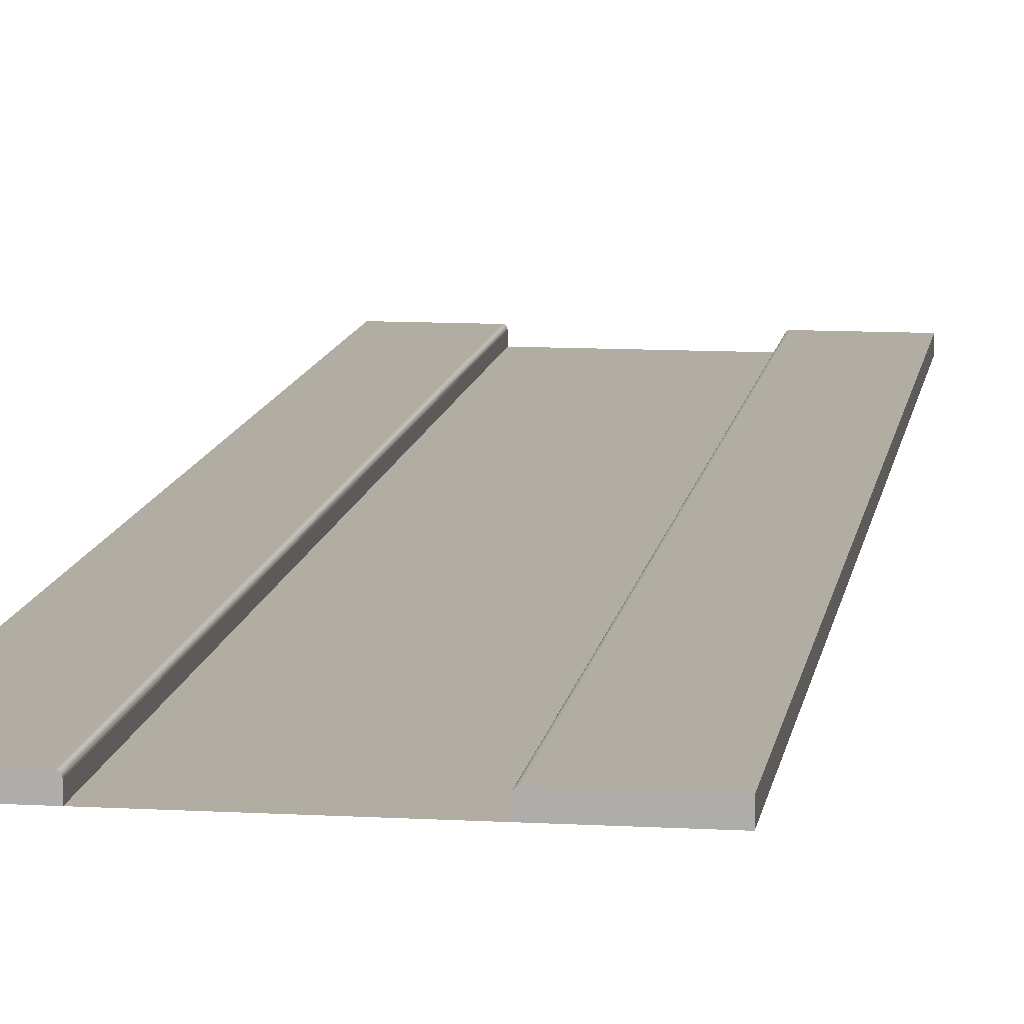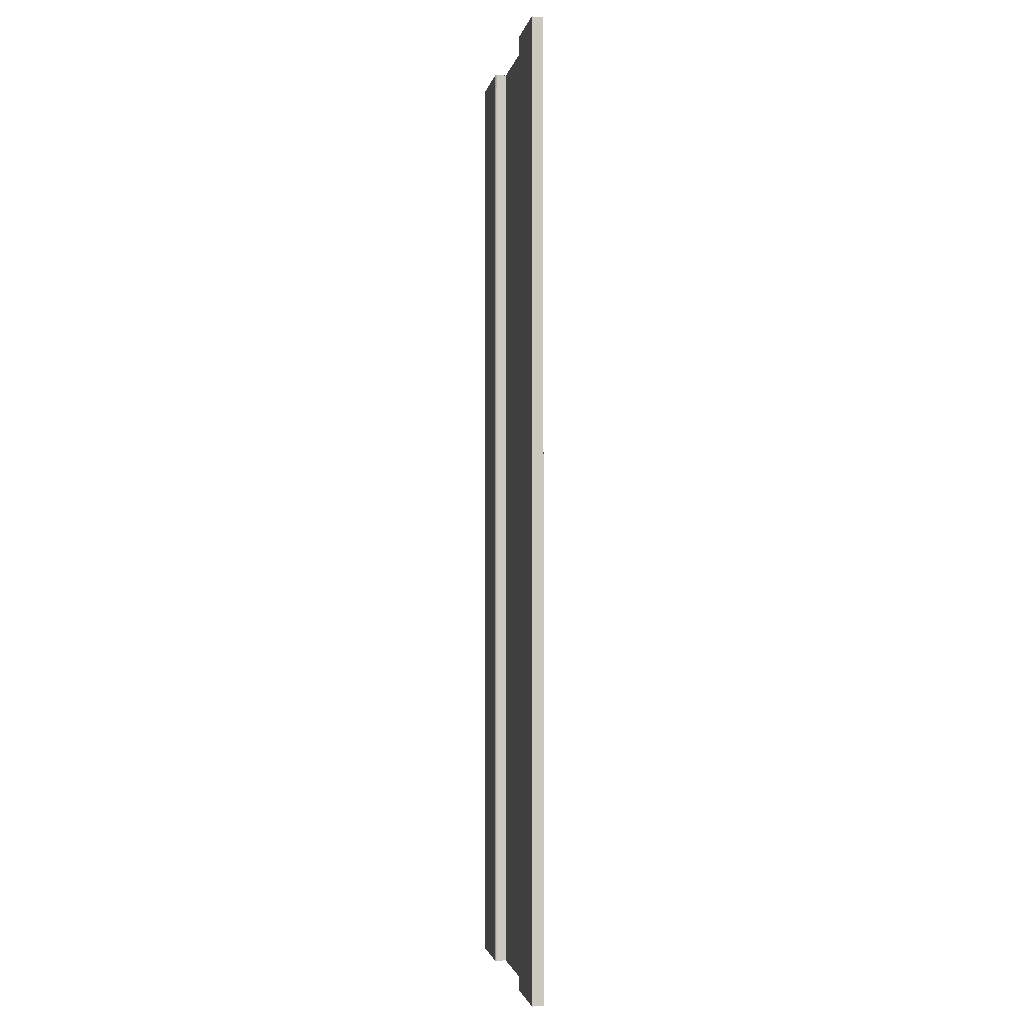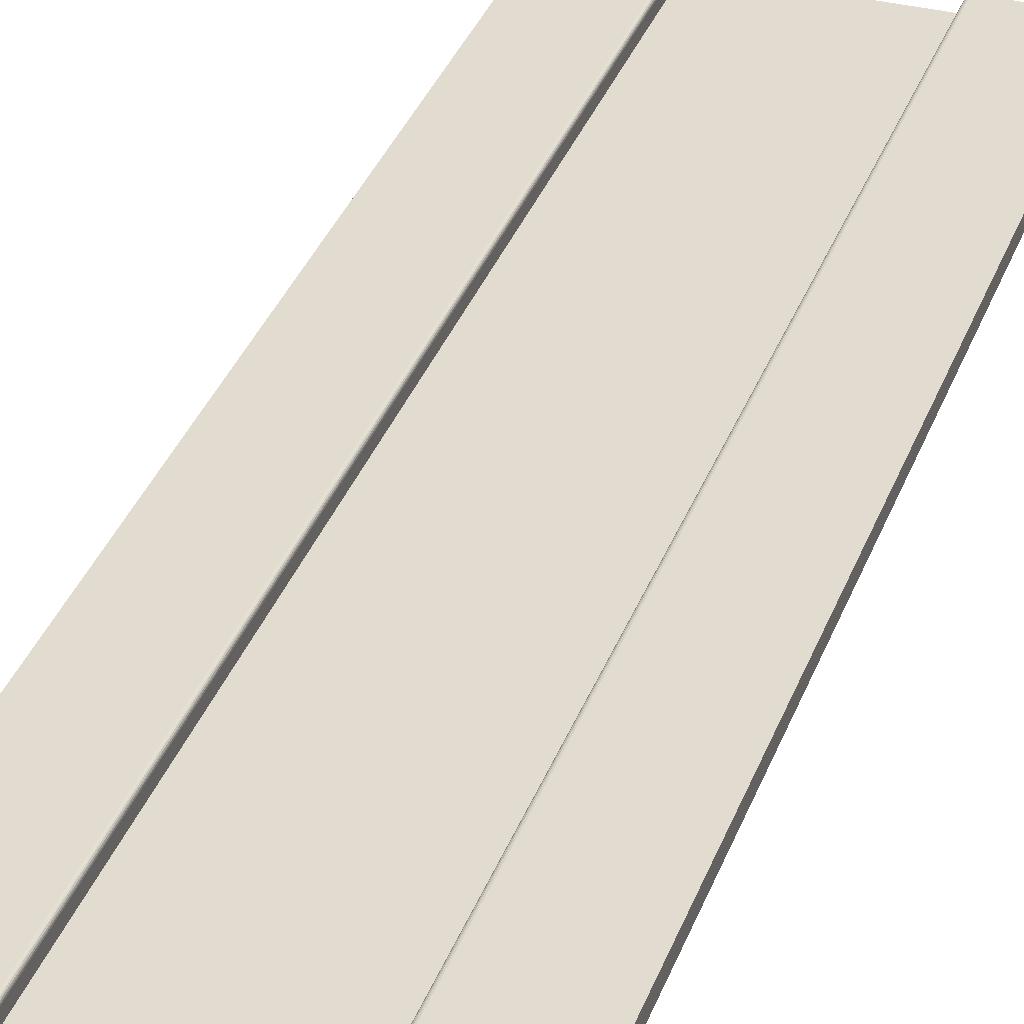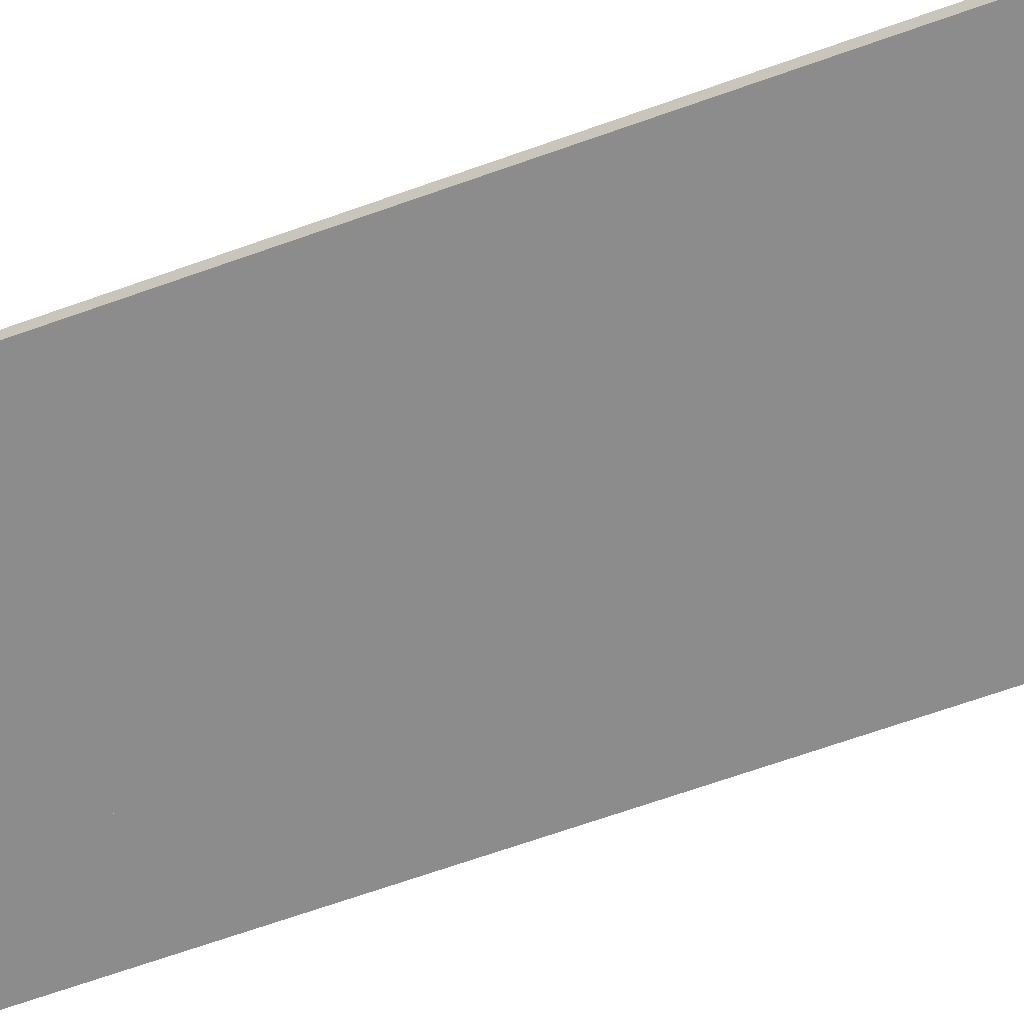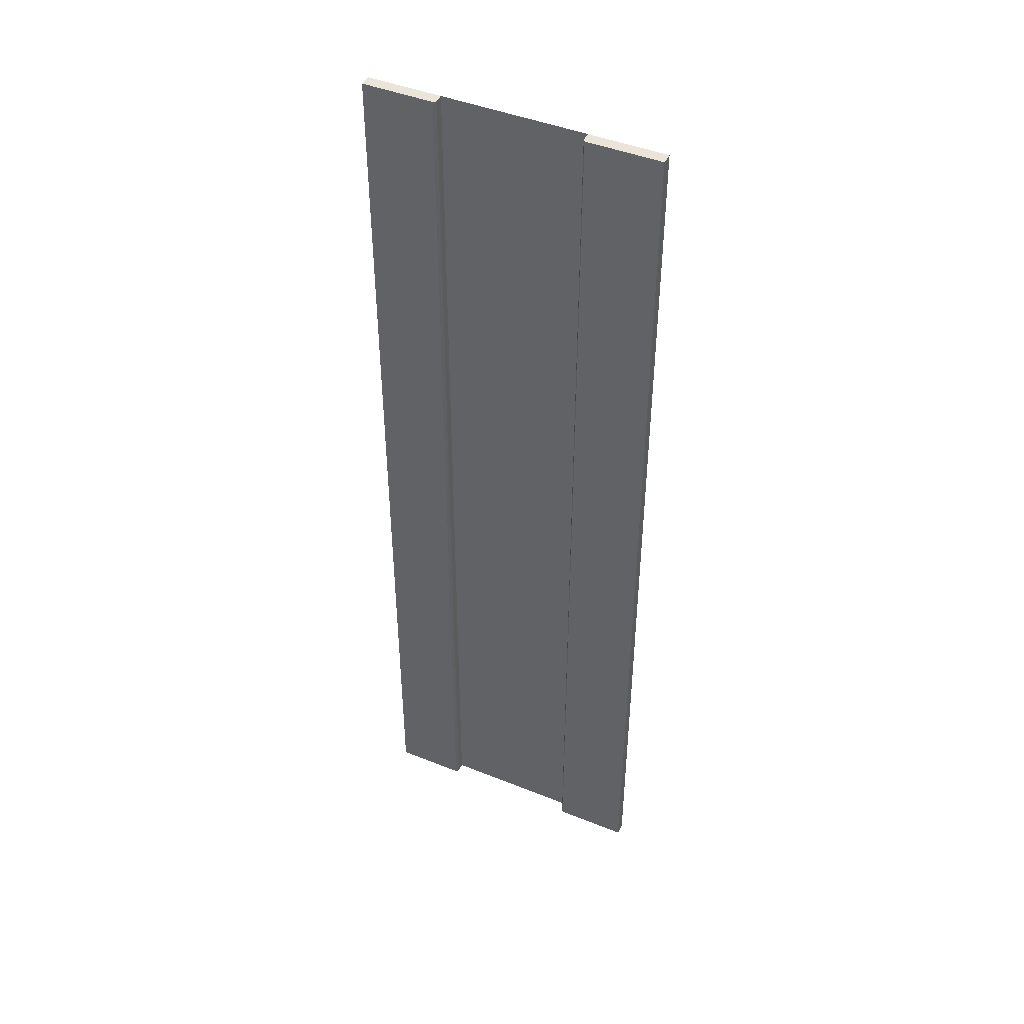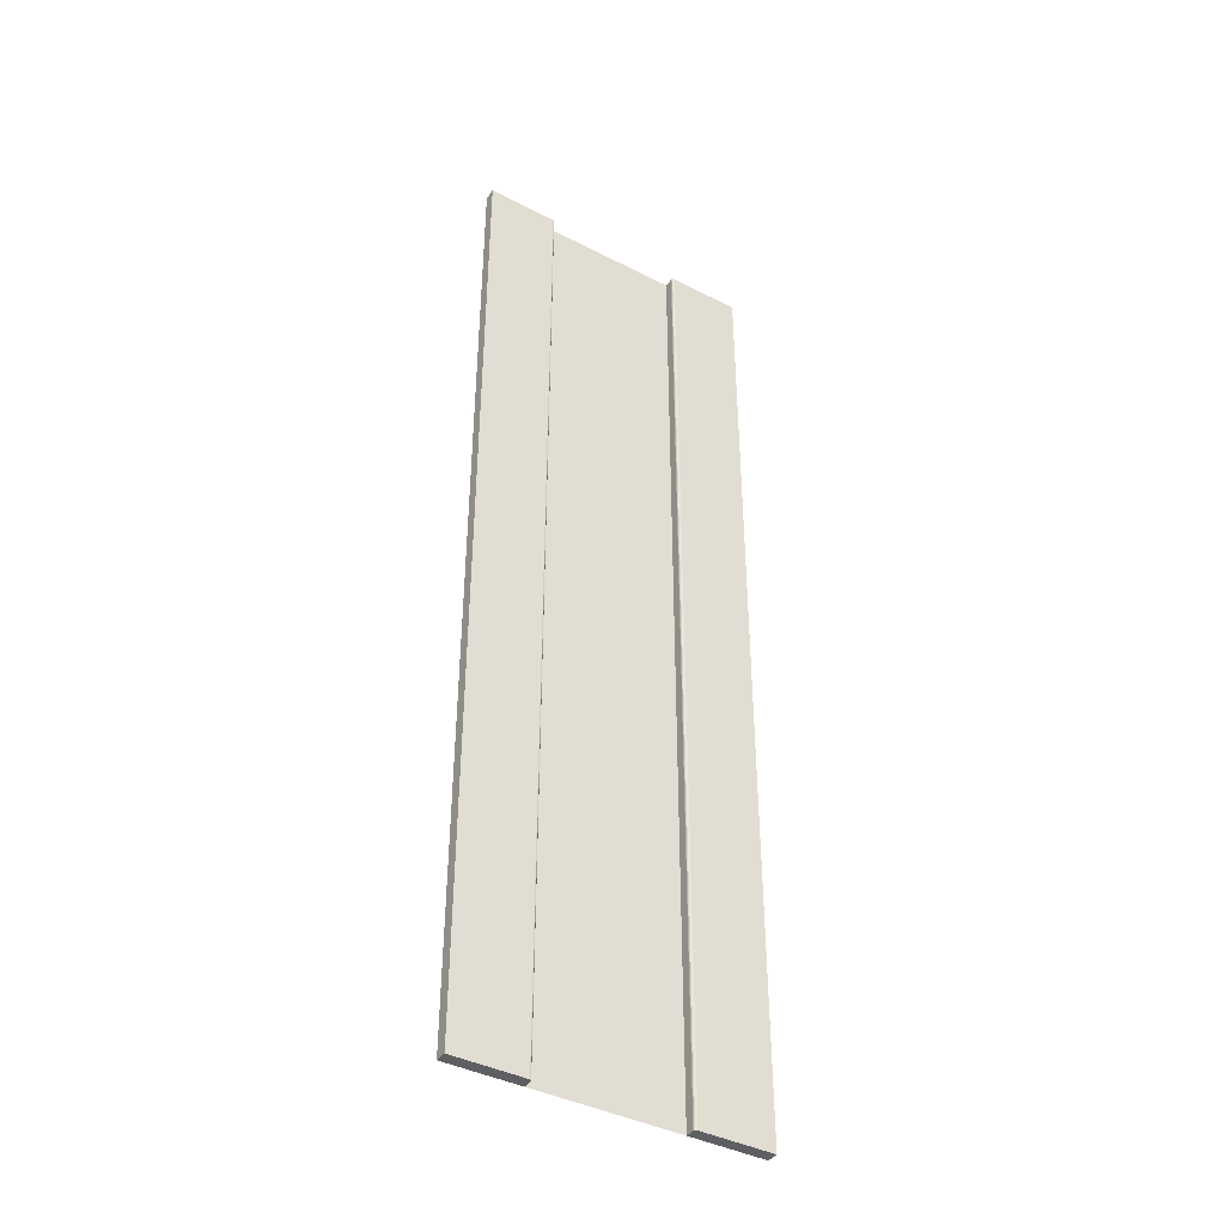
<metadata>
{"format":"obj","ext":"obj","renderer":"f3d","projection":"perspective","resolution":1024,"background":"white","views":[{"elev":10.6,"azim":-171.8,"up":"+Y"},{"elev":-2.0,"azim":-100.0,"up":"+Z"},{"elev":34.3,"azim":-161.5,"up":"+Y"},{"elev":-64.2,"azim":-69.9,"up":"+Y"},{"elev":45.0,"azim":-155.0,"up":"+Z"},{"elev":-40.7,"azim":147.8,"up":"+Z"}]}
</metadata>
<code>
g Vereda_Cube.001
v -4.065 -0.1626 13.59
v -4.065 0.1626 13.59
v -4.065 -0.1626 -13.59
v -4.065 0.1626 -13.59
v 4.065 -0.1626 13.59
v 4.065 0.1626 13.59
v 4.065 -0.1626 -13.59
v 4.065 0.1626 -13.59
v -2.027 -0.1626 -13.59
v -2.027 0.1626 -13.59
v -2.027 -0.1626 13.59
v -2.027 0.1626 13.59
v 2.086 0.1626 -13.59
v 2.086 -0.1626 13.59
v 2.086 -0.1626 -13.59
v 2.086 0.1626 13.59
v -2.027 0.1626 -13.59
v -2.027 0.1626 13.59
v -2.027 -0.1626 -13.59
v -2.027 -0.1626 13.59
v -1.953 -0.1626 -13.59
v -1.953 -0.1626 13.59
v 2.021 -0.1626 13.59
v -2.027 0.1626 -13.59
v -2.027 0.1626 13.59
v 2.021 -0.1626 -13.59
v 2.086 0.1626 13.59
v 2.086 0.1626 -13.59
f 2 3 1
f 13 7 15
f 8 5 7
f 12 1 11
f 7 14 15
f 4 12 10
f 9 1 3
f 4 9 3
f 6 14 5
f 13 6 8
f 12 20 18
f 10 18 17
f 9 17 19
f 11 19 20
f 17 25 24
f 19 22 20
f 14 26 15
f 16 28 27
f 2 4 3
f 13 8 7
f 8 6 5
f 12 2 1
f 7 5 14
f 4 2 12
f 9 11 1
f 4 10 9
f 6 16 14
f 13 16 6
f 12 11 20
f 10 12 18
f 9 10 17
f 11 9 19
f 17 18 25
f 19 21 22
f 14 23 26
f 16 13 28
g Asfalto_Cube.002
v -2.027 -0.1626 -13.59
v -2.027 -0.1626 13.59
v 2.086 -0.1626 13.59
v 2.086 -0.1626 -13.59
f 32 30 29
f 32 31 30
g Cordon_Cube.003
v 2.086 0.1626 -13.59
v 2.086 -0.1626 13.59
v 2.086 -0.1626 -13.59
v 2.086 0.1626 13.59
v -2.027 0.1626 -13.59
v -2.027 0.1626 13.59
v -2.027 -0.1626 -13.59
v -2.027 -0.1626 13.59
v -1.953 -0.1626 -13.59
v -1.953 -0.1626 13.59
v 2.021 -0.1626 13.59
v -2.027 0.1626 -13.59
v -1.953 0.09046 -13.59
v -1.999 0.1571 -13.59
v -1.974 0.1414 -13.59
v -1.958 0.118 -13.59
v -1.953 0.09046 13.59
v -2.027 0.1626 13.59
v -1.958 0.118 13.59
v -1.974 0.1414 13.59
v -1.999 0.1571 13.59
v 2.021 -0.1626 -13.59
v 2.086 0.1626 13.59
v 2.021 0.07928 13.59
v 2.066 0.1585 13.59
v 2.048 0.1467 13.59
v 2.033 0.1282 13.59
v 2.024 0.105 13.59
v 2.021 0.07928 -13.59
v 2.086 0.1626 -13.59
v 2.024 0.105 -13.59
v 2.033 0.1282 -13.59
v 2.048 0.1467 -13.59
v 2.066 0.1585 -13.59
f 50 40 49
f 39 44 45
f 55 56 34
f 50 46 44
f 53 47 46
f 52 48 47
f 51 45 48
f 45 42 41
f 61 43 56
f 62 35 61
f 56 63 61
f 60 64 63
f 59 65 64
f 58 66 65
f 57 62 66
f 50 38 40
f 40 42 49
f 49 51 50
f 51 52 50
f 52 53 50
f 39 37 44
f 44 46 47
f 47 48 44
f 48 45 44
f 45 41 39
f 34 36 55
f 55 57 58
f 58 59 55
f 59 60 55
f 60 56 55
f 56 43 34
f 50 53 46
f 53 52 47
f 52 51 48
f 51 49 45
f 45 49 42
f 61 54 43
f 62 33 35
f 35 54 61
f 61 63 62
f 63 64 62
f 64 65 62
f 65 66 62
f 56 60 63
f 60 59 64
f 59 58 65
f 58 57 66
f 57 55 62

</code>
